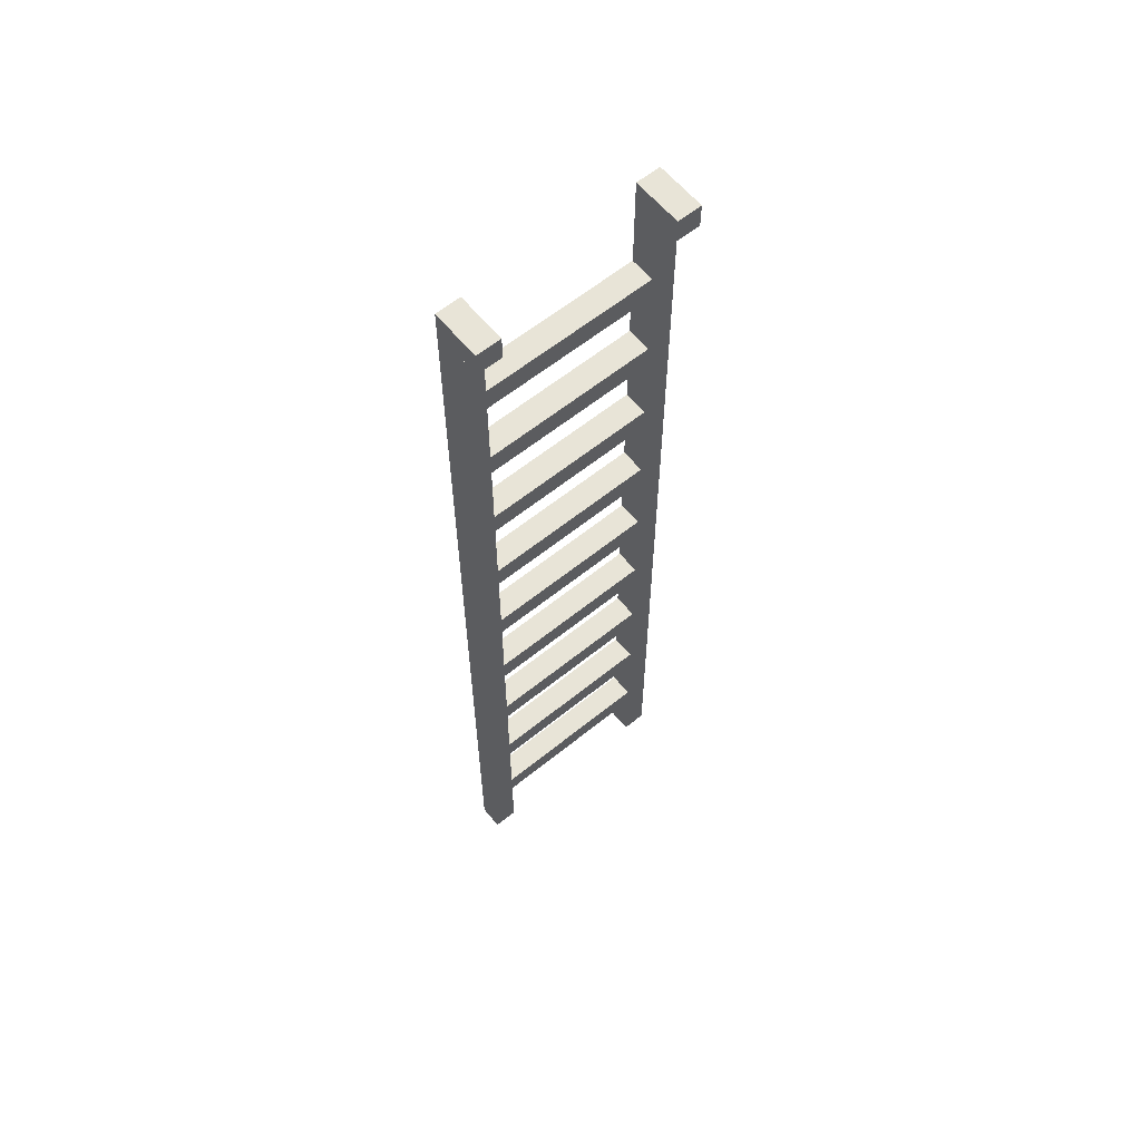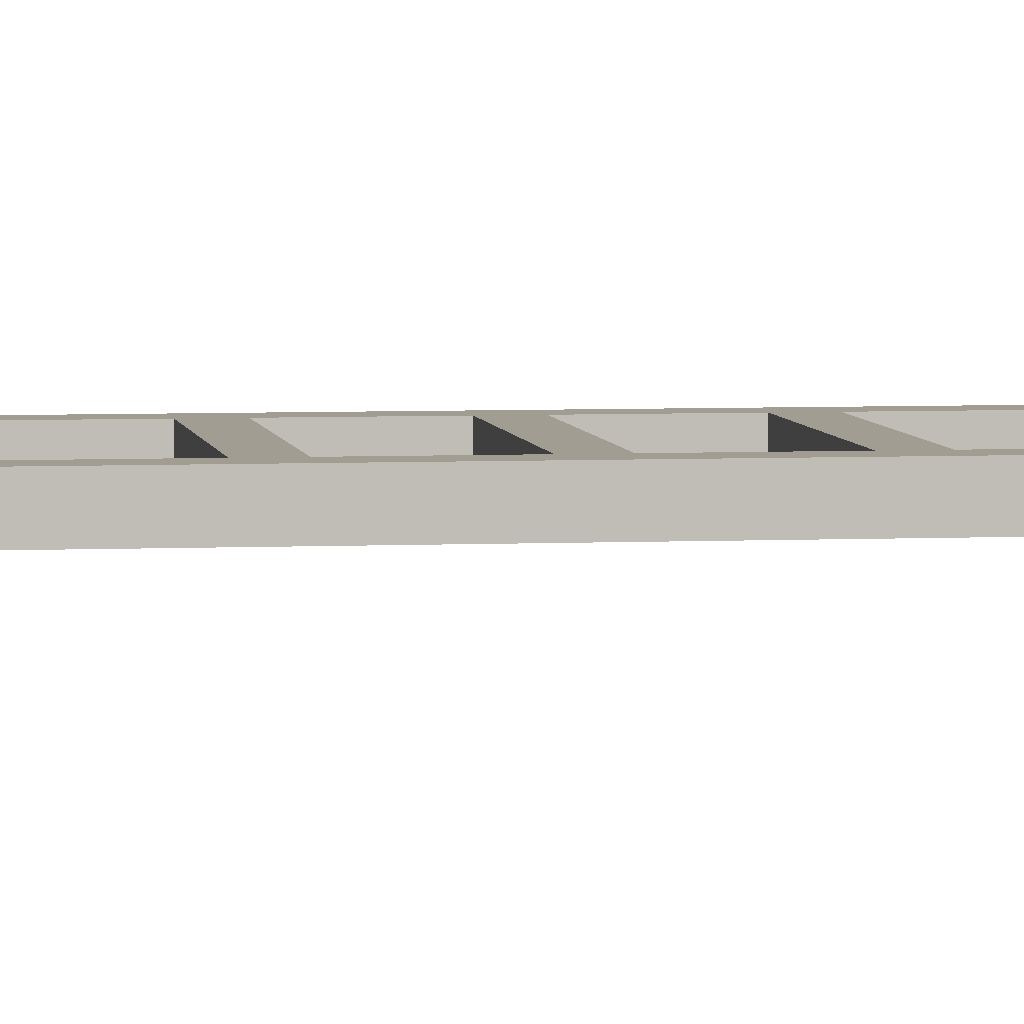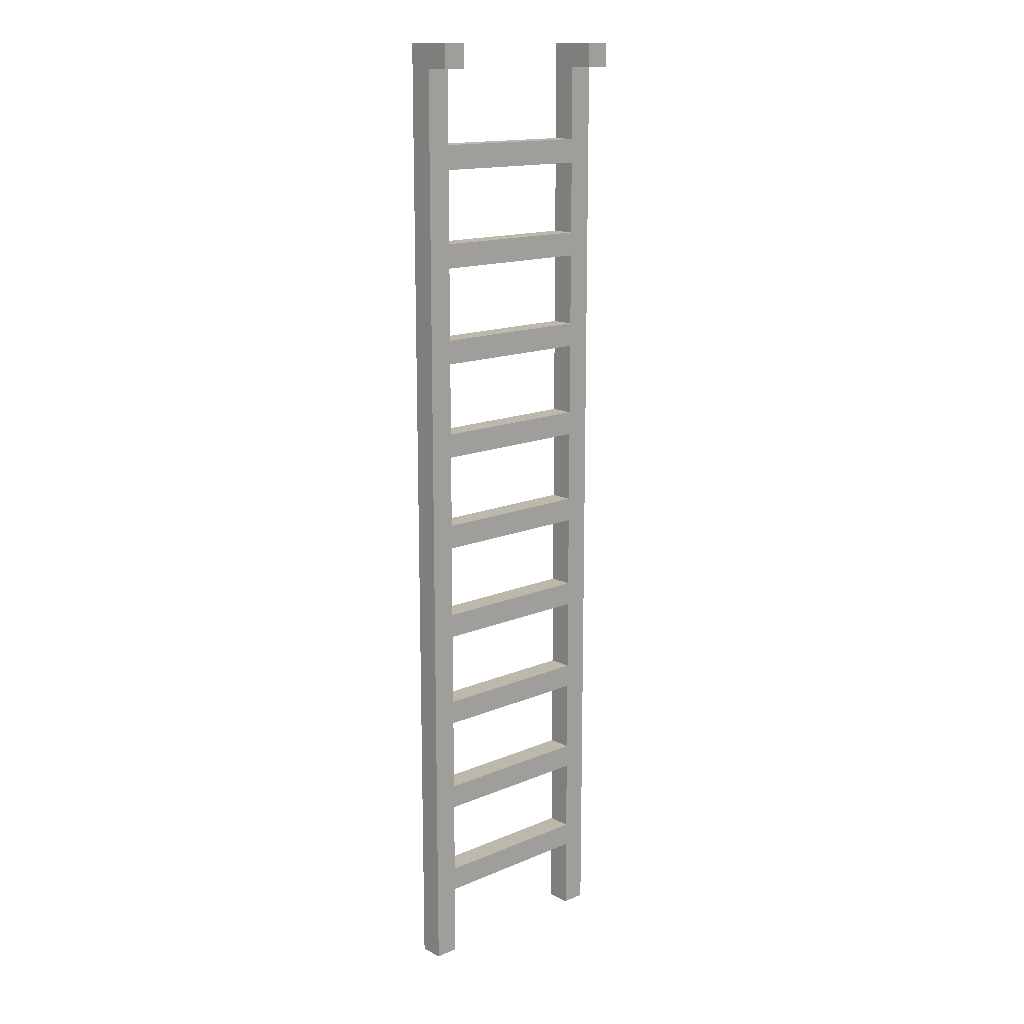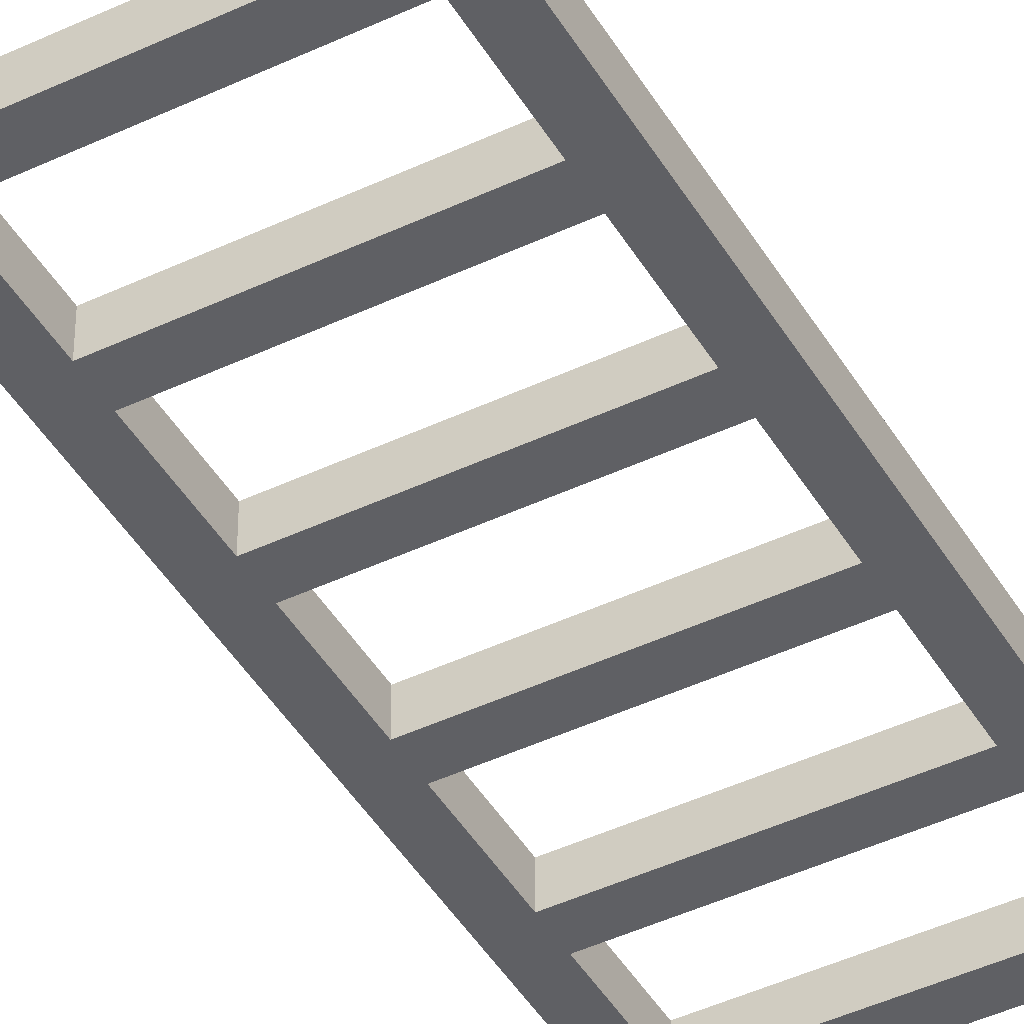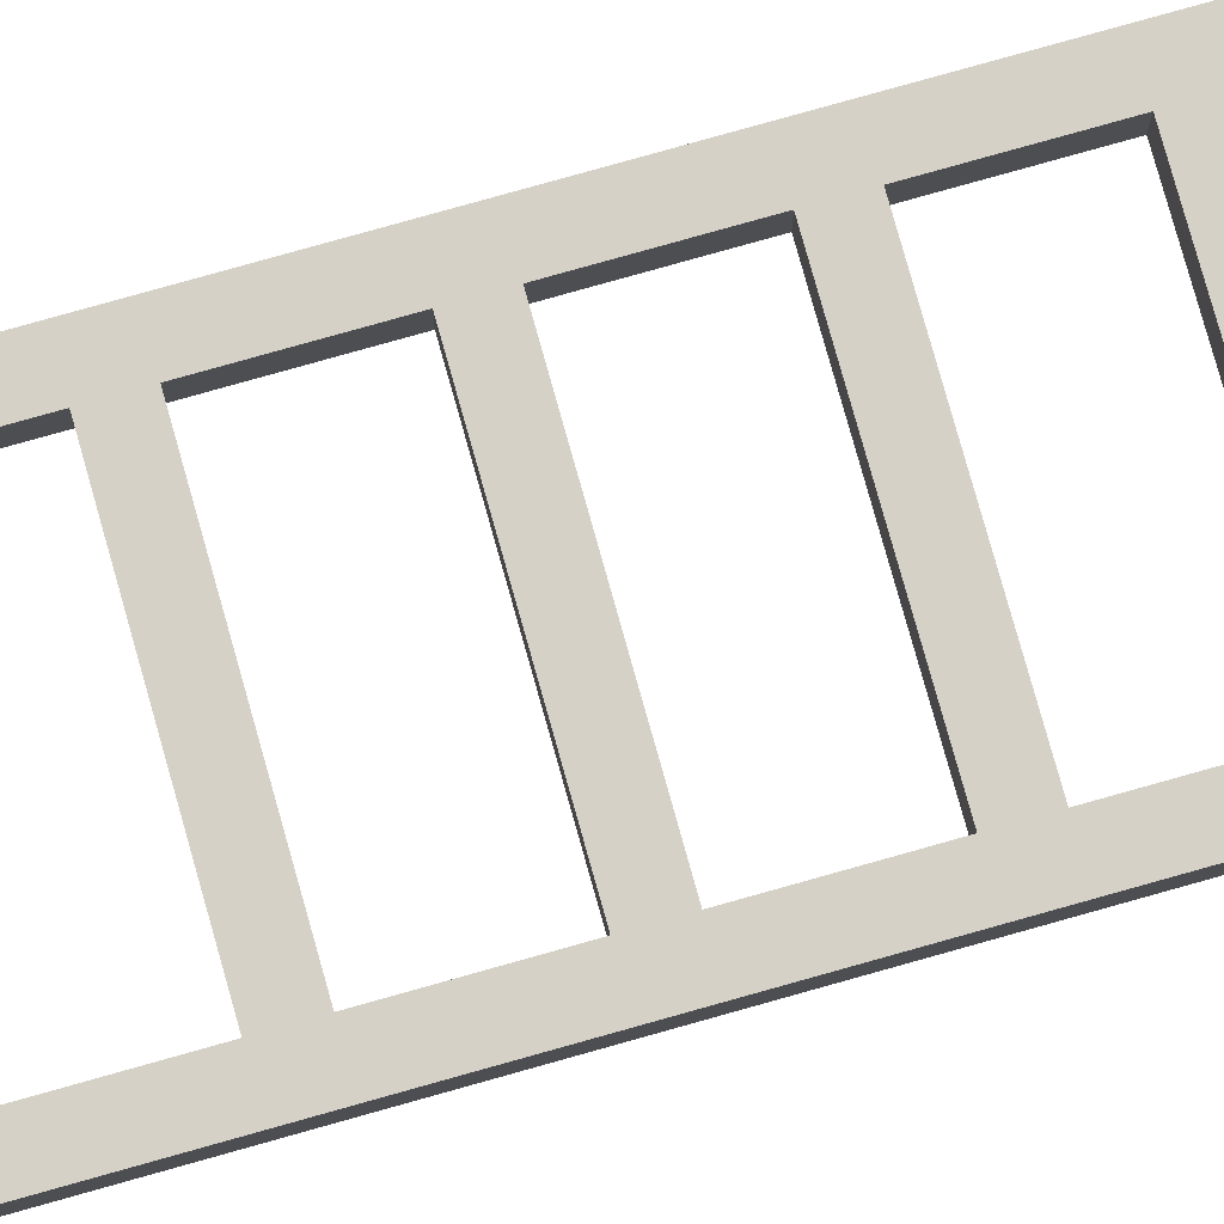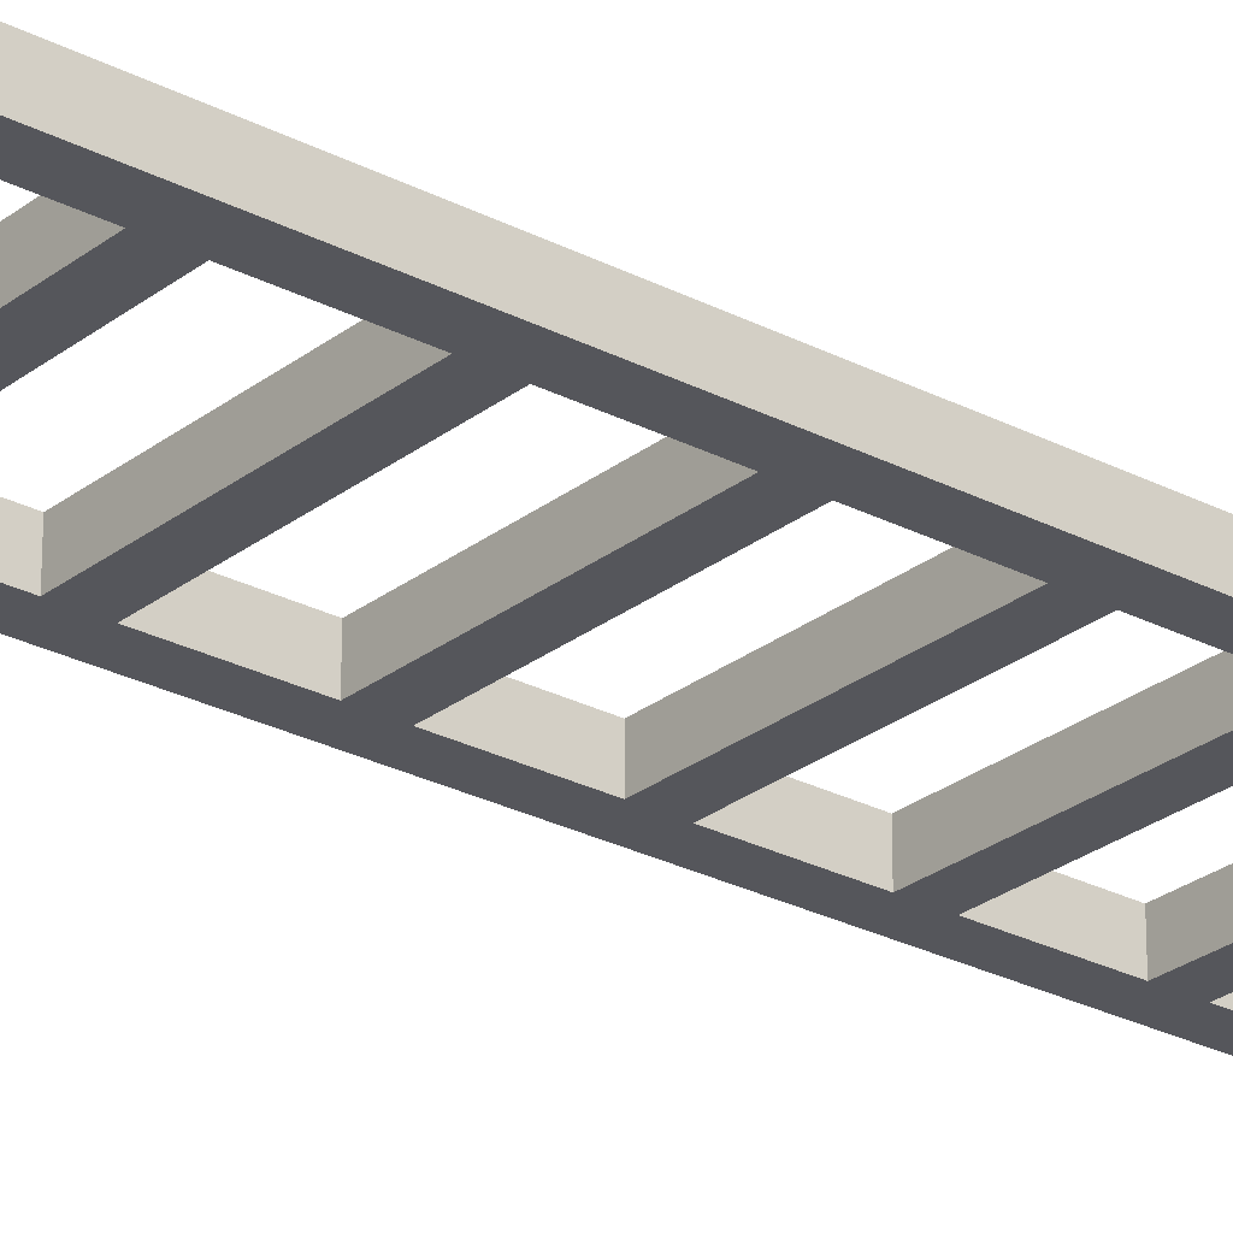
<metadata>
{"format":"obj","ext":"obj","renderer":"f3d","projection":"perspective","resolution":1024,"background":"white","views":[{"elev":61.3,"azim":140.6,"up":"+Y"},{"elev":4.8,"azim":-98.5,"up":"+Z"},{"elev":14.7,"azim":137.5,"up":"+Y"},{"elev":-44.5,"azim":28.9,"up":"+Z"},{"elev":79.1,"azim":74.3,"up":"+Z"},{"elev":-26.3,"azim":50.5,"up":"+Z"}]}
</metadata>
<code>
o
v -0.7 0 0.4
v -0.7 0 0.3
v -0.7 3.9 0.3
v -0.7 3.9 0.2
v -0.7 4 0.4
v -0.7 4 0.2
v 0.1 0 0.4
v 0.1 0 0.3
v 0.1 0.3 0.4
v 0.1 0.3 0.3
v 0.1 0.4 0.4
v 0.1 0.4 0.3
v 0.1 0.7 0.4
v 0.1 0.7 0.3
v 0.1 0.8 0.4
v 0.1 0.8 0.3
v 0.1 1.1 0.4
v 0.1 1.1 0.3
v 0.1 1.2 0.4
v 0.1 1.2 0.3
v 0.1 1.5 0.4
v 0.1 1.5 0.3
v 0.1 1.6 0.4
v 0.1 1.6 0.3
v 0.1 1.9 0.4
v 0.1 1.9 0.3
v 0.1 2 0.4
v 0.1 2 0.3
v 0.1 2.3 0.4
v 0.1 2.3 0.3
v 0.1 2.4 0.4
v 0.1 2.4 0.3
v 0.1 2.7 0.4
v 0.1 2.7 0.3
v 0.1 2.8 0.4
v 0.1 2.8 0.3
v 0.1 3.1 0.4
v 0.1 3.1 0.3
v 0.1 3.2 0.4
v 0.1 3.2 0.3
v 0.1 3.5 0.4
v 0.1 3.5 0.3
v 0.1 3.6 0.4
v 0.1 3.6 0.3
v 0.1 3.9 0.3
v 0.1 3.9 0.2
v 0.1 4 0.4
v 0.1 4 0.2
v -0.6 0 0.4
v -0.6 0 0.3
v -0.6 0.3 0.4
v -0.6 0.3 0.3
v -0.6 0.4 0.4
v -0.6 0.4 0.3
v -0.6 0.7 0.4
v -0.6 0.7 0.3
v -0.6 0.8 0.4
v -0.6 0.8 0.3
v -0.6 1.1 0.4
v -0.6 1.1 0.3
v -0.6 1.2 0.4
v -0.6 1.2 0.3
v -0.6 1.5 0.4
v -0.6 1.5 0.3
v -0.6 1.6 0.4
v -0.6 1.6 0.3
v -0.6 1.9 0.4
v -0.6 1.9 0.3
v -0.6 2 0.4
v -0.6 2 0.3
v -0.6 2.3 0.4
v -0.6 2.3 0.3
v -0.6 2.4 0.4
v -0.6 2.4 0.3
v -0.6 2.7 0.4
v -0.6 2.7 0.3
v -0.6 2.8 0.4
v -0.6 2.8 0.3
v -0.6 3.1 0.4
v -0.6 3.1 0.3
v -0.6 3.2 0.4
v -0.6 3.2 0.3
v -0.6 3.5 0.4
v -0.6 3.5 0.3
v -0.6 3.6 0.4
v -0.6 3.6 0.3
v -0.6 3.9 0.3
v -0.6 3.9 0.2
v -0.6 4 0.4
v -0.6 4 0.2
v 0.2 0 0.4
v 0.2 0 0.3
v 0.2 3.9 0.3
v 0.2 3.9 0.2
v 0.2 4 0.4
v 0.2 4 0.2
v -0.7 0 0.4
v -0.7 4 0.4
v -0.6 0 0.4
v -0.6 0.3 0.4
v -0.6 0.4 0.4
v -0.6 0.7 0.4
v -0.6 0.8 0.4
v -0.6 1.1 0.4
v -0.6 1.2 0.4
v -0.6 1.5 0.4
v -0.6 1.6 0.4
v -0.6 1.9 0.4
v -0.6 2 0.4
v -0.6 2.3 0.4
v -0.6 2.4 0.4
v -0.6 2.7 0.4
v -0.6 2.8 0.4
v -0.6 3.1 0.4
v -0.6 3.2 0.4
v -0.6 3.5 0.4
v -0.6 3.6 0.4
v -0.6 4 0.4
v 0.1 0 0.4
v 0.1 0.3 0.4
v 0.1 0.4 0.4
v 0.1 0.7 0.4
v 0.1 0.8 0.4
v 0.1 1.1 0.4
v 0.1 1.2 0.4
v 0.1 1.5 0.4
v 0.1 1.6 0.4
v 0.1 1.9 0.4
v 0.1 2 0.4
v 0.1 2.3 0.4
v 0.1 2.4 0.4
v 0.1 2.7 0.4
v 0.1 2.8 0.4
v 0.1 3.1 0.4
v 0.1 3.2 0.4
v 0.1 3.5 0.4
v 0.1 3.6 0.4
v 0.1 4 0.4
v 0.2 0 0.4
v 0.2 4 0.4
v -0.7 0 0.3
v -0.7 3.9 0.3
v -0.6 0 0.3
v -0.6 0.3 0.3
v -0.6 0.4 0.3
v -0.6 0.7 0.3
v -0.6 0.8 0.3
v -0.6 1.1 0.3
v -0.6 1.2 0.3
v -0.6 1.5 0.3
v -0.6 1.6 0.3
v -0.6 1.9 0.3
v -0.6 2 0.3
v -0.6 2.3 0.3
v -0.6 2.4 0.3
v -0.6 2.7 0.3
v -0.6 2.8 0.3
v -0.6 3.1 0.3
v -0.6 3.2 0.3
v -0.6 3.5 0.3
v -0.6 3.6 0.3
v -0.6 3.9 0.3
v 0.1 0 0.3
v 0.1 0.3 0.3
v 0.1 0.4 0.3
v 0.1 0.7 0.3
v 0.1 0.8 0.3
v 0.1 1.1 0.3
v 0.1 1.2 0.3
v 0.1 1.5 0.3
v 0.1 1.6 0.3
v 0.1 1.9 0.3
v 0.1 2 0.3
v 0.1 2.3 0.3
v 0.1 2.4 0.3
v 0.1 2.7 0.3
v 0.1 2.8 0.3
v 0.1 3.1 0.3
v 0.1 3.2 0.3
v 0.1 3.5 0.3
v 0.1 3.6 0.3
v 0.1 3.9 0.3
v 0.2 0 0.3
v 0.2 3.9 0.3
v -0.7 3.9 0.2
v -0.7 4 0.2
v -0.6 3.9 0.2
v -0.6 4 0.2
v 0.1 3.9 0.2
v 0.1 4 0.2
v 0.2 3.9 0.2
v 0.2 4 0.2
v -0.7 0 0.4
v -0.6 0 0.4
v 0.1 0 0.4
v 0.2 0 0.4
v -0.7 0 0.3
v -0.6 0 0.3
v 0.1 0 0.3
v 0.2 0 0.3
v -0.6 0.3 0.4
v 0.1 0.3 0.4
v -0.6 0.3 0.3
v 0.1 0.3 0.3
v -0.6 0.7 0.4
v 0.1 0.7 0.4
v -0.6 0.7 0.3
v 0.1 0.7 0.3
v -0.6 1.1 0.4
v 0.1 1.1 0.4
v -0.6 1.1 0.3
v 0.1 1.1 0.3
v -0.6 1.5 0.4
v 0.1 1.5 0.4
v -0.6 1.5 0.3
v 0.1 1.5 0.3
v -0.6 1.9 0.4
v 0.1 1.9 0.4
v -0.6 1.9 0.3
v 0.1 1.9 0.3
v -0.6 2.3 0.4
v 0.1 2.3 0.4
v -0.6 2.3 0.3
v 0.1 2.3 0.3
v -0.6 2.7 0.4
v 0.1 2.7 0.4
v -0.6 2.7 0.3
v 0.1 2.7 0.3
v -0.6 3.1 0.4
v 0.1 3.1 0.4
v -0.6 3.1 0.3
v 0.1 3.1 0.3
v -0.6 3.5 0.4
v 0.1 3.5 0.4
v -0.6 3.5 0.3
v 0.1 3.5 0.3
v -0.7 3.9 0.3
v -0.6 3.9 0.3
v 0.1 3.9 0.3
v 0.2 3.9 0.3
v -0.7 3.9 0.2
v -0.6 3.9 0.2
v 0.1 3.9 0.2
v 0.2 3.9 0.2
v -0.6 0.4 0.4
v 0.1 0.4 0.4
v -0.6 0.4 0.3
v 0.1 0.4 0.3
v -0.6 0.8 0.4
v 0.1 0.8 0.4
v -0.6 0.8 0.3
v 0.1 0.8 0.3
v -0.6 1.2 0.4
v 0.1 1.2 0.4
v -0.6 1.2 0.3
v 0.1 1.2 0.3
v -0.6 1.6 0.4
v 0.1 1.6 0.4
v -0.6 1.6 0.3
v 0.1 1.6 0.3
v -0.6 2 0.4
v 0.1 2 0.4
v -0.6 2 0.3
v 0.1 2 0.3
v -0.6 2.4 0.4
v 0.1 2.4 0.4
v -0.6 2.4 0.3
v 0.1 2.4 0.3
v -0.6 2.8 0.4
v 0.1 2.8 0.4
v -0.6 2.8 0.3
v 0.1 2.8 0.3
v -0.6 3.2 0.4
v 0.1 3.2 0.4
v -0.6 3.2 0.3
v 0.1 3.2 0.3
v -0.6 3.6 0.4
v 0.1 3.6 0.4
v -0.6 3.6 0.3
v 0.1 3.6 0.3
v -0.7 4 0.4
v -0.6 4 0.4
v 0.1 4 0.4
v 0.2 4 0.4
v -0.7 4 0.2
v -0.6 4 0.2
v 0.1 4 0.2
v 0.2 4 0.2
f 3 2 1
f 5 3 1
f 5 4 3
f 6 4 5
f 9 8 7
f 10 8 9
f 13 12 11
f 14 12 13
f 17 16 15
f 18 16 17
f 21 20 19
f 22 20 21
f 25 24 23
f 26 24 25
f 29 28 27
f 30 28 29
f 33 32 31
f 34 32 33
f 37 36 35
f 38 36 37
f 41 40 39
f 42 40 41
f 45 44 43
f 47 45 43
f 47 46 45
f 48 46 47
f 49 50 51
f 51 50 52
f 53 54 55
f 55 54 56
f 57 58 59
f 59 58 60
f 61 62 63
f 63 62 64
f 65 66 67
f 67 66 68
f 69 70 71
f 71 70 72
f 73 74 75
f 75 74 76
f 77 78 79
f 79 78 80
f 81 82 83
f 83 82 84
f 85 86 87
f 85 87 89
f 87 88 89
f 89 88 90
f 91 92 93
f 91 93 95
f 93 94 95
f 95 94 96
f 99 98 97
f 100 98 99
f 101 98 100
f 102 98 101
f 103 98 102
f 104 98 103
f 105 98 104
f 106 98 105
f 107 98 106
f 108 98 107
f 109 98 108
f 110 98 109
f 111 98 110
f 112 98 111
f 113 98 112
f 114 98 113
f 115 98 114
f 116 98 115
f 117 98 116
f 118 98 117
f 120 101 100
f 121 101 120
f 122 103 102
f 123 103 122
f 124 105 104
f 125 105 124
f 126 107 106
f 127 107 126
f 128 109 108
f 129 109 128
f 130 111 110
f 131 111 130
f 132 113 112
f 133 113 132
f 134 115 114
f 135 115 134
f 136 117 116
f 137 117 136
f 139 127 126
f 139 138 137
f 139 137 136
f 139 136 135
f 139 135 134
f 139 134 133
f 139 121 120
f 139 132 131
f 139 133 132
f 139 130 129
f 139 123 122
f 139 128 127
f 139 131 130
f 139 126 125
f 139 125 124
f 139 124 123
f 139 129 128
f 139 122 121
f 139 120 119
f 140 138 139
f 141 142 143
f 143 142 144
f 144 142 145
f 145 142 146
f 146 142 147
f 147 142 148
f 148 142 149
f 149 142 150
f 150 142 151
f 151 142 152
f 152 142 153
f 153 142 154
f 154 142 155
f 155 142 156
f 156 142 157
f 157 142 158
f 158 142 159
f 159 142 160
f 160 142 161
f 161 142 162
f 144 145 164
f 164 145 165
f 146 147 166
f 166 147 167
f 148 149 168
f 168 149 169
f 150 151 170
f 170 151 171
f 152 153 172
f 172 153 173
f 154 155 174
f 174 155 175
f 156 157 176
f 176 157 177
f 158 159 178
f 178 159 179
f 160 161 180
f 180 161 181
f 170 171 183
f 181 182 183
f 180 181 183
f 179 180 183
f 178 179 183
f 177 178 183
f 164 165 183
f 175 176 183
f 176 177 183
f 173 174 183
f 166 167 183
f 171 172 183
f 174 175 183
f 169 170 183
f 168 169 183
f 167 168 183
f 172 173 183
f 165 166 183
f 163 164 183
f 183 182 184
f 185 186 187
f 187 186 188
f 189 190 191
f 191 190 192
f 197 194 193
f 198 194 197
f 199 196 195
f 200 196 199
f 203 202 201
f 204 202 203
f 207 206 205
f 208 206 207
f 211 210 209
f 212 210 211
f 215 214 213
f 216 214 215
f 219 218 217
f 220 218 219
f 223 222 221
f 224 222 223
f 227 226 225
f 228 226 227
f 231 230 229
f 232 230 231
f 235 234 233
f 236 234 235
f 241 238 237
f 242 238 241
f 243 240 239
f 244 240 243
f 245 246 247
f 247 246 248
f 249 250 251
f 251 250 252
f 253 254 255
f 255 254 256
f 257 258 259
f 259 258 260
f 261 262 263
f 263 262 264
f 265 266 267
f 267 266 268
f 269 270 271
f 271 270 272
f 273 274 275
f 275 274 276
f 277 278 279
f 279 278 280
f 281 282 285
f 285 282 286
f 283 284 287
f 287 284 288

</code>
